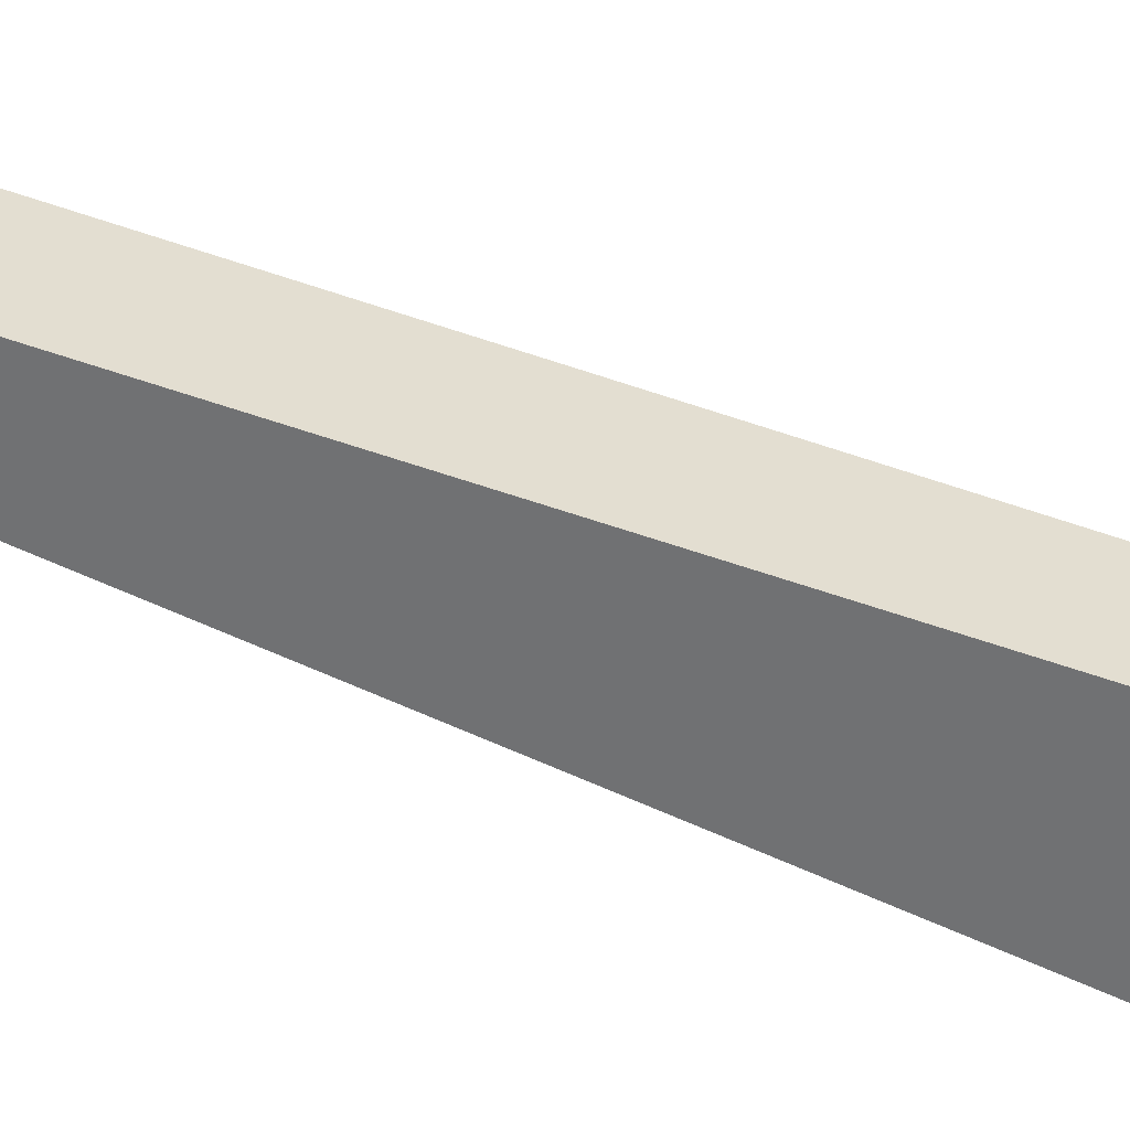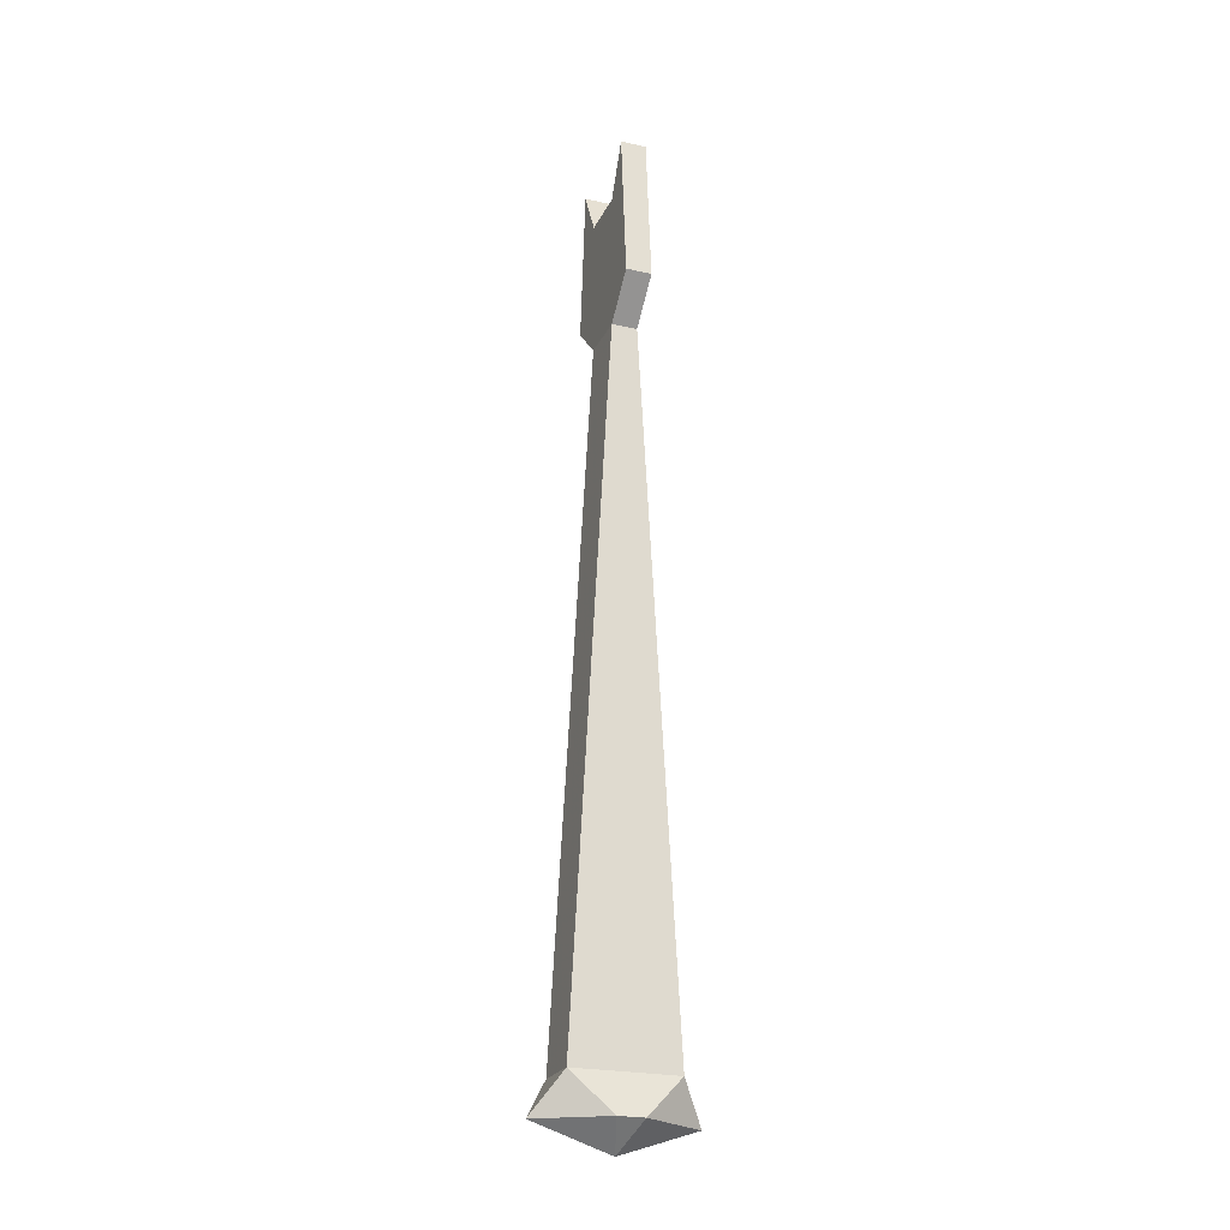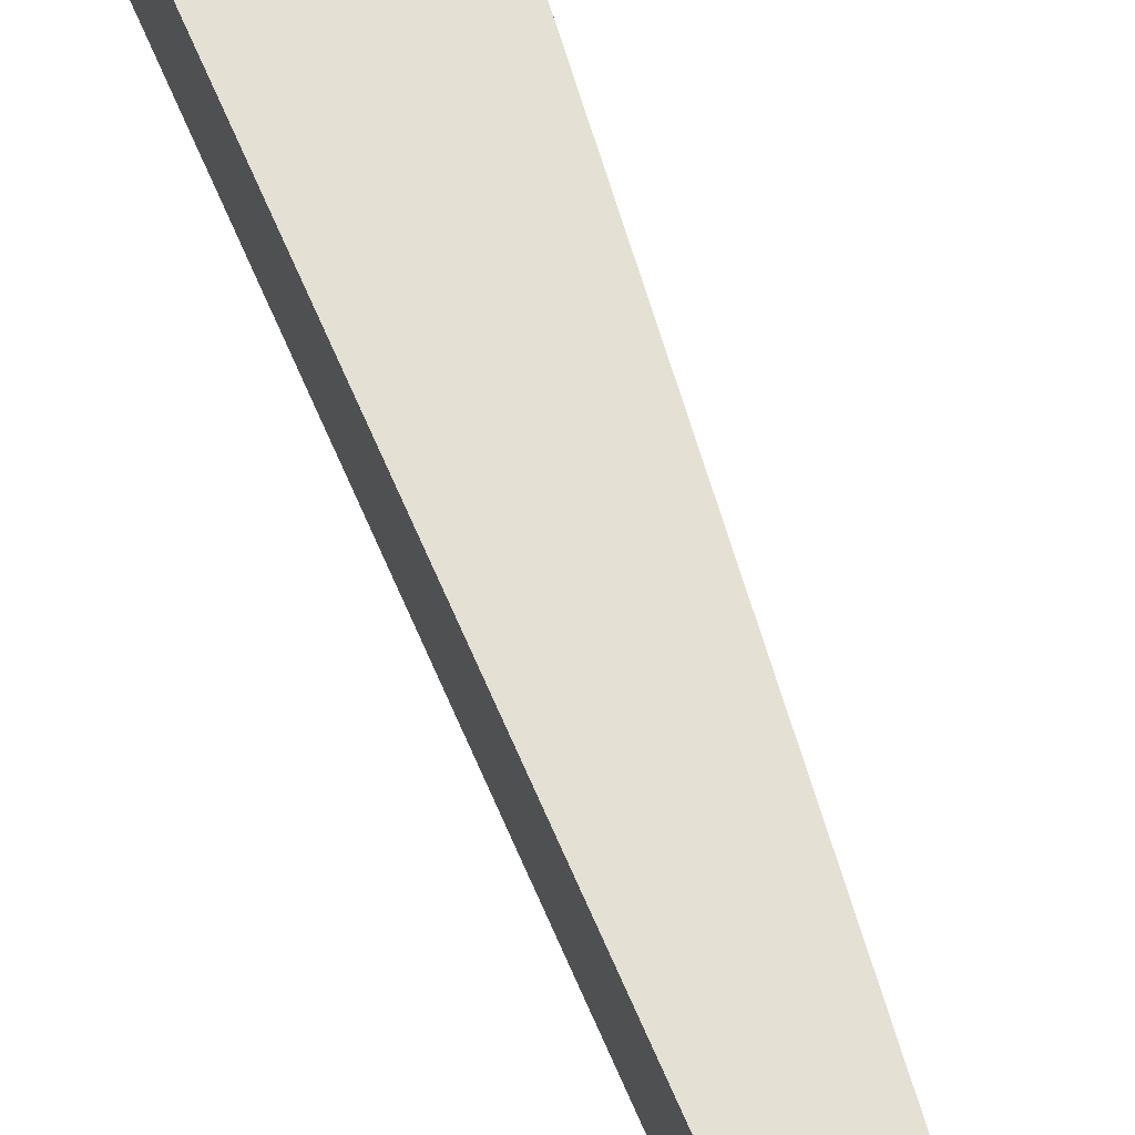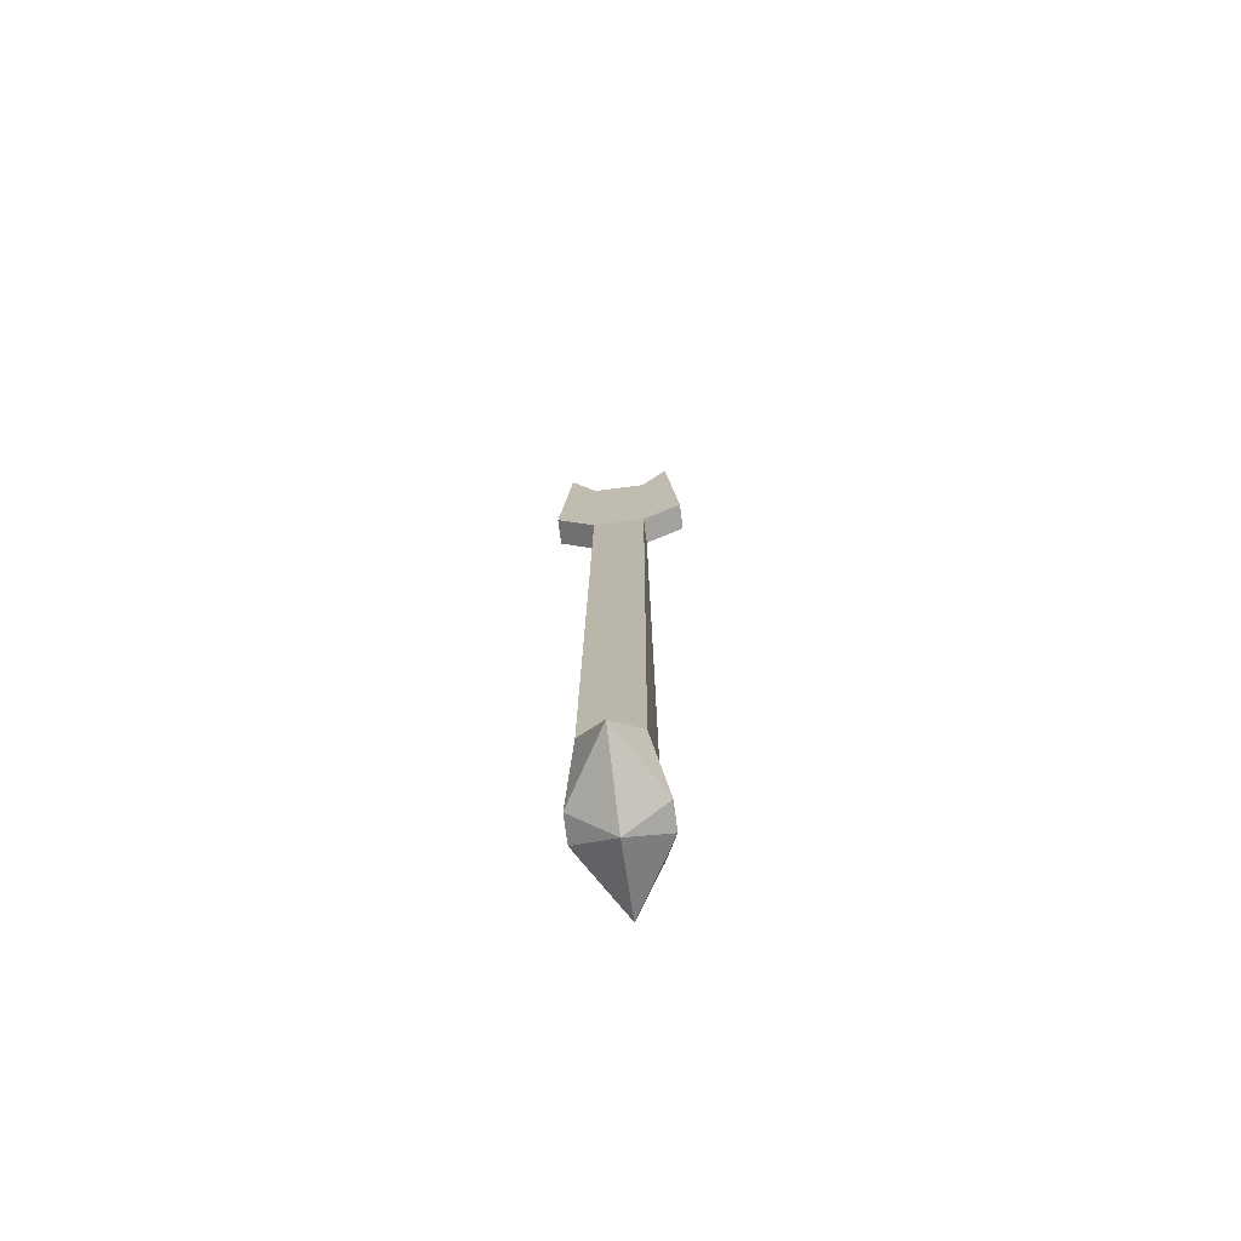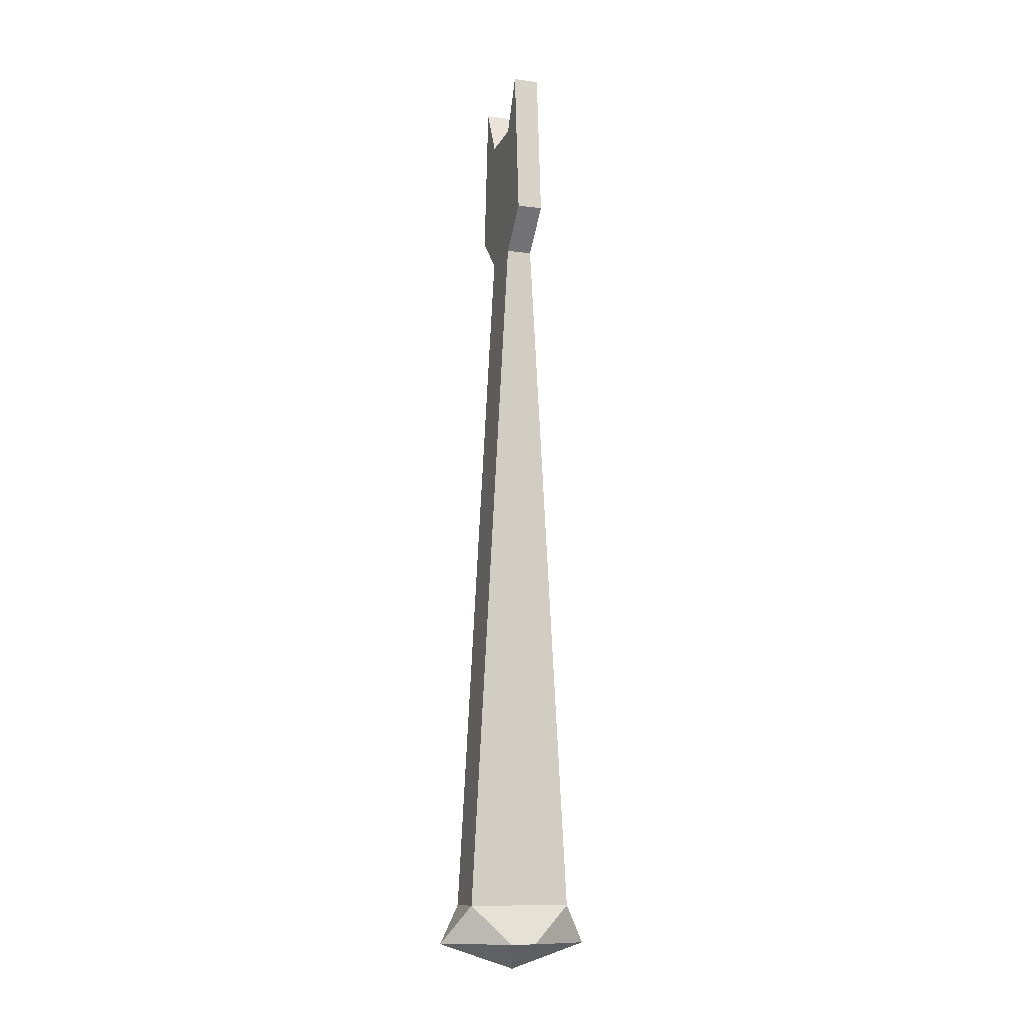
<metadata>
{"format":"obj","ext":"obj","renderer":"f3d","projection":"perspective","resolution":1024,"background":"white","views":[{"elev":-55.2,"azim":66.3,"up":"+Y"},{"elev":-23.7,"azim":159.5,"up":"+Z"},{"elev":65.8,"azim":-19.8,"up":"+Y"},{"elev":-72.1,"azim":-82.6,"up":"+Z"},{"elev":-11.6,"azim":-17.6,"up":"+Z"}]}
</metadata>
<code>
v -0.03125 -0.01562 0.02344
v 0.03125 -0.01562 0.02344
v 0.007812 -0.01562 0.4531
v -0.007812 -0.01562 0.4531
v -0.03125 0.01562 0.02344
v -0.04688 0 0
v -0.007812 -0.02344 0
v 0.007812 -0.02344 0
v 0.04688 0 0
v 0.03125 0.01562 0.02344
v 0.007812 0.01562 0.4531
v 0.007812 0.01562 0.5391
v 0.007812 -0.01562 0.5391
v 0.007812 -0.03906 0.4766
v -0.007812 -0.03906 0.4766
v -0.007812 -0.03125 0.5703
v -0.007812 -0.01562 0.5391
v -0.007812 0.01562 0.4531
v 0.007812 0.02344 0
v -0.007812 0.02344 0
v 0 0 -0.01562
v 0.007812 0.03906 0.4766
v 0.007812 0.03125 0.5703
v -0.007812 0.03125 0.5703
v -0.007812 0.01562 0.5391
v 0.007812 -0.03125 0.5703
v -0.007812 0.03906 0.4766
f 1 2 3
f 1 3 4
f 1 4 5
f 2 10 11
f 2 11 3
f 3 11 12
f 3 12 13
f 4 17 18
f 4 18 5
f 5 18 10
f 10 18 11
f 12 25 13
f 13 25 17
f 18 17 25
f 1 5 6
f 1 6 7
f 1 7 2
f 2 7 8
f 2 8 9
f 2 9 10
f 5 10 19
f 5 19 20
f 5 20 6
f 6 20 21
f 6 21 7
f 7 21 8
f 8 21 9
f 9 21 19
f 9 19 10
f 20 19 21
f 3 13 14
f 3 14 15
f 3 15 4
f 4 15 16
f 4 16 17
f 11 18 22
f 11 22 23
f 11 23 12
f 12 23 24
f 12 24 25
f 13 17 26
f 13 26 14
f 14 26 15
f 15 26 16
f 16 26 17
f 18 25 27
f 18 27 22
f 22 27 24
f 22 24 23
f 25 24 27

</code>
